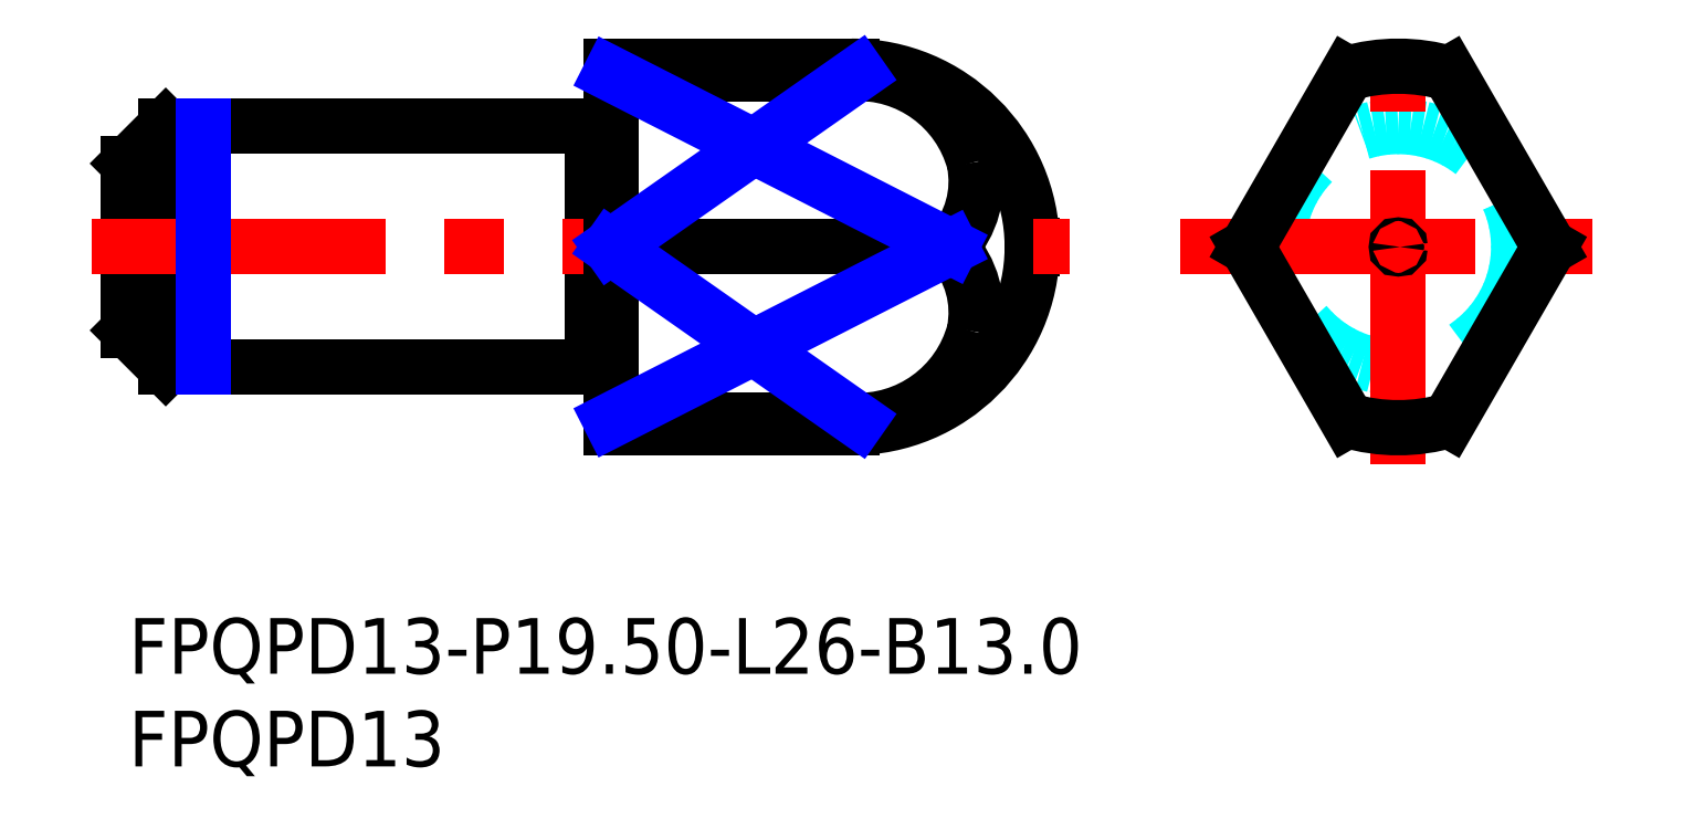
<metadata>
{"format":"dxf","ext":"dxf","renderer":"ezdxf+matplotlib","layout":"modelspace","background":"white","min_lineweight":24,"dpi":150}
</metadata>
<code>
0
SECTION
2
ENTITIES
0
INSERT
8
MSM_CONTINUOUS
2
*U18
10
0
20
0
30
0
0
INSERT
8
MSM_CONTINUOUS
2
*U19
10
0
20
0
30
0
0
LINE
8
MSM_DASHED
10
48.58
20
20.02
30
0
11
48.75
21
19.92
31
0
0
LINE
8
MSM_DASHED
10
48.75
20
20.12
30
0
11
48.58
21
20.02
31
0
0
LINE
8
MSM_DASHED
10
0.1732
20
20.02
30
0
11
0
21
20.12
31
0
0
LINE
8
MSM_DASHED
10
0
20
19.92
30
0
11
0.1732
21
20.02
31
0
0
LINE
8
MSM_CONTINUOUS
10
25.17
20
13.62
30
0
11
25.8
21
13.62
31
0
0
LINE
8
MSM_CONTINUOUS
10
25.8
20
26.42
30
0
11
25.17
21
26.42
31
0
0
LINE
8
MSM_CONTINUOUS
10
0
20
15.52
30
0
11
2
21
13.52
31
0
0
LINE
8
MSM_CONTINUOUS
10
2
20
26.52
30
0
11
0
21
24.52
31
0
0
LINE
8
MSM_CONTINUOUS
10
0
20
24.52
30
0
11
0
21
15.52
31
0
0
LINE
8
MSM_CONTINUOUS
10
2
20
13.52
30
0
11
25
21
13.52
31
0
0
LINE
8
MSM_CONTINUOUS
10
25
20
26.52
30
0
11
2
21
26.52
31
0
0
LINE
8
MSM_CONTINUOUS
10
2
20
26.52
30
0
11
2
21
13.52
31
0
0
ARC
8
MSM_CONTINUOUS
10
25.17
20
13.42
30
0
40
0.2
50
90
51
150
0
ARC
8
MSM_CONTINUOUS
10
25.17
20
26.62
30
0
40
0.2
50
210
51
270
0
LINE
8
MSM_CONTINUOUS
10
25
20
26.52
30
0
11
25
21
13.52
31
0
0
ARC
8
MSM_CONTINUOUS
10
25.8
20
13.42
30
0
40
0.2
50
0
51
90
0
ARC
8
MSM_CONTINUOUS
10
25.8
20
26.62
30
0
40
0.2
50
270
51
0
0
LINE
8
MSM_CONTINUOUS
10
48.75
20
19.92
30
0
11
48.75
21
20.12
31
0
0
ARC
8
MSM_CONTINUOUS
10
39
20
20.02
30
0
40
9.75
50
0.5859
51
90
0
ARC
8
MSM_CONTINUOUS
10
39
20
20.02
30
0
40
9.75
50
270
51
359.4
0
LINE
8
MSM_CONTINUOUS
10
26
20
10.27
30
0
11
39
21
10.27
31
0
0
LINE
8
MSM_CONTINUOUS
10
39
20
29.77
30
0
11
26
21
29.77
31
0
0
LINE
8
MSM_CONTINUOUS
10
26
20
29.77
30
0
11
26
21
10.27
31
0
0
CIRCLE
8
MSM_DASHED
10
68.5
20
20.02
30
0
40
6.5
0
LINE
8
MSM_CENTER
10
-2
20
20.02
30
0
11
50.75
21
20.02
31
0
0
LINE
8
MSM_CENTER
10
68.5
20
8.27
30
0
11
68.5
21
31.77
31
0
0
LINE
8
MSM_CENTER
10
56.75
20
20.02
30
0
11
80.25
21
20.02
31
0
0
LINE
8
MSM_NARROW
10
4
20
26.52
30
0
11
4
21
13.52
31
0
0
LINE
8
MSM_CONTINUOUS
10
71.25
20
29.37
30
0
11
76.65
21
20.02
31
0
0
ARC
8
MSM_CONTINUOUS
10
68.5
20
20.02
30
0
40
9.75
50
73.62
51
106.4
0
LINE
8
MSM_CONTINUOUS
10
60.35
20
20.02
30
0
11
65.75
21
29.37
31
0
0
LINE
8
MSM_CONTINUOUS
10
65.75
20
10.67
30
0
11
60.35
21
20.02
31
0
0
ARC
8
MSM_CONTINUOUS
10
68.5
20
20.02
30
0
40
9.75
50
253.6
51
286.4
0
LINE
8
MSM_CONTINUOUS
10
76.65
20
20.02
30
0
11
71.25
21
10.67
31
0
0
CIRCLE
8
MSM_CONTINUOUS
10
68.5
20
20.02
30
0
40
0.09971
0
LINE
8
MSM_CONTINUOUS
10
44.35
20
20.02
30
0
11
26
21
20.02
31
0
0
LINE
8
MSM_CONTINUOUS
10
39
20
29.37
30
0
11
26
21
29.37
31
0
0
ARC
8
MSM_CONTINUOUS
10
39.36
20
22.9
30
0
40
6.483
50
15.09
51
93.17
0
ARC
8
MSM_CONTINUOUS
10
40.5
20
23.55
30
0
40
5.219
50
317.5
51
11.51
0
ARC
8
MSM_CONTINUOUS
10
39.36
20
17.14
30
0
40
6.483
50
266.8
51
344.9
0
ARC
8
MSM_CONTINUOUS
10
40.5
20
16.49
30
0
40
5.219
50
348.5
51
42.52
0
LINE
8
MSM_CONTINUOUS
10
39
20
10.67
30
0
11
26
21
10.67
31
0
0
LINE
8
MSM_NARROW
10
26
20
29.37
30
0
11
44.35
21
20.02
31
0
0
LINE
8
MSM_NARROW
10
44.35
20
20.02
30
0
11
26
21
10.67
31
0
0
LINE
8
MSM_NARROW
10
39.36
20
29.38
30
0
11
26
21
20.02
31
0
0
LINE
8
MSM_NARROW
10
26
20
20.02
30
0
11
39.36
21
10.66
31
0
0
ENDSEC
0
EOF

</code>
